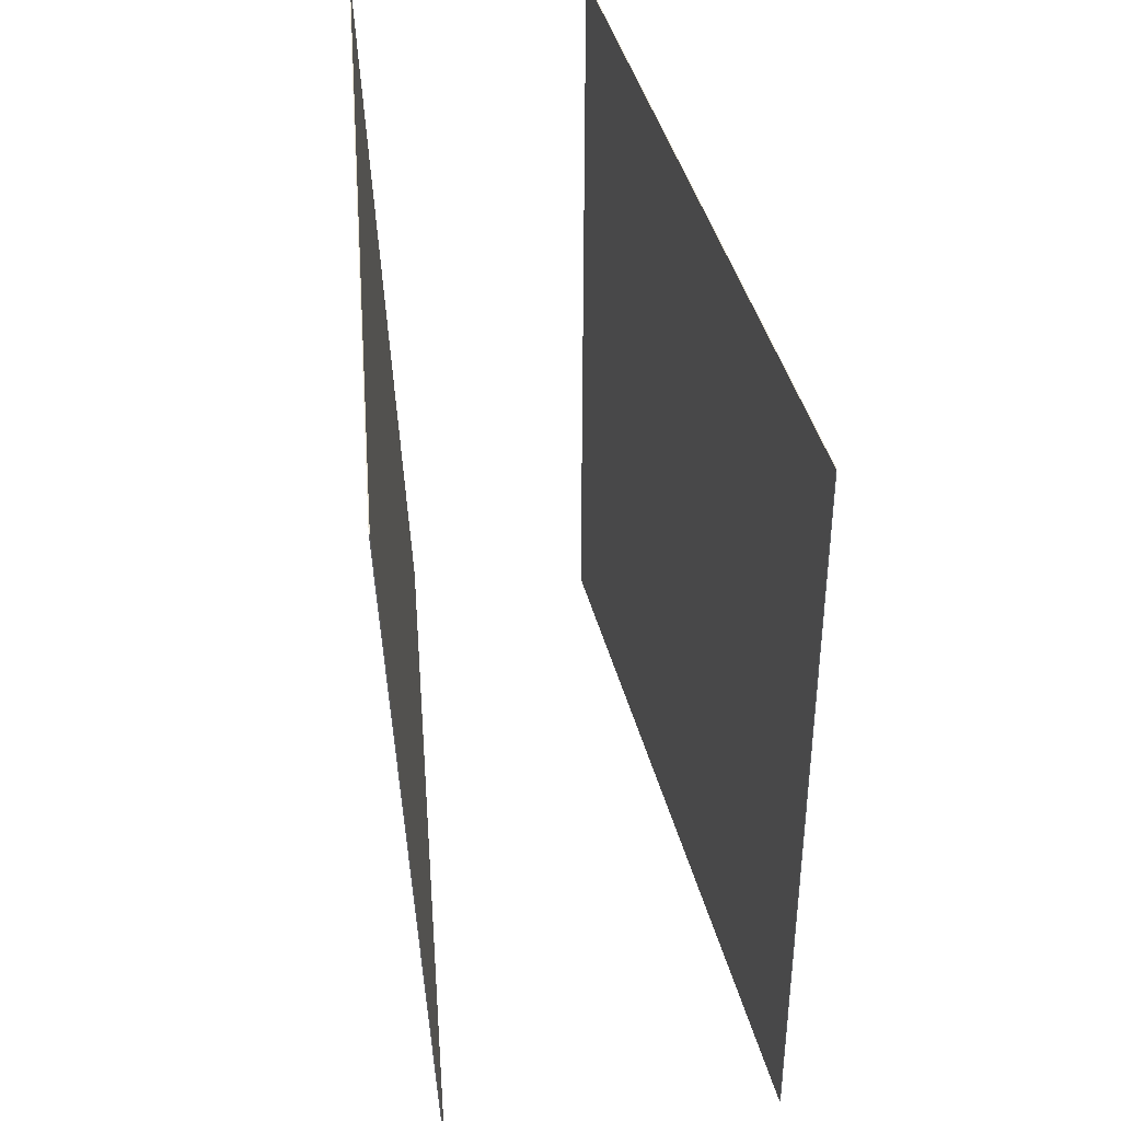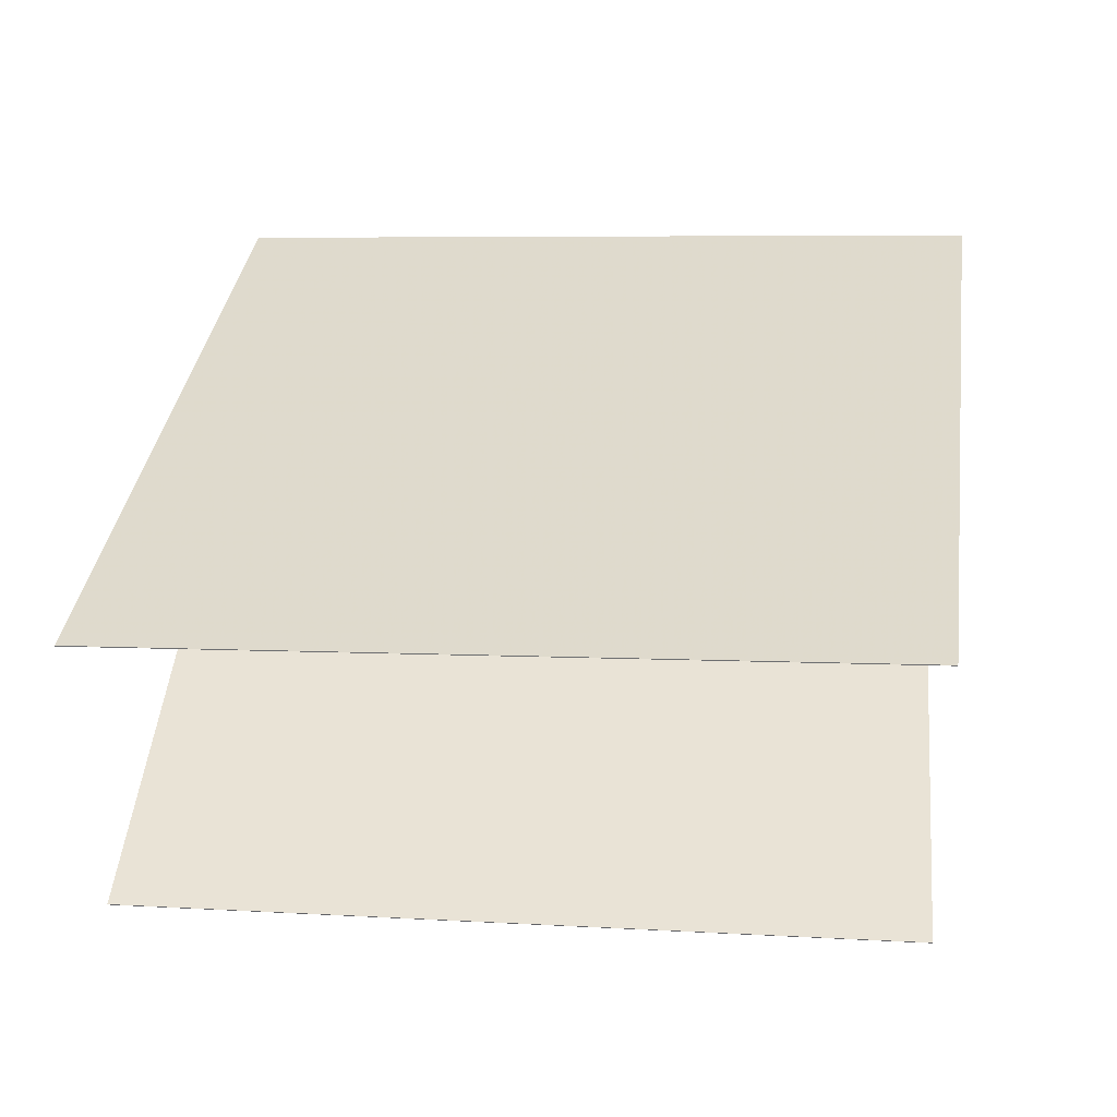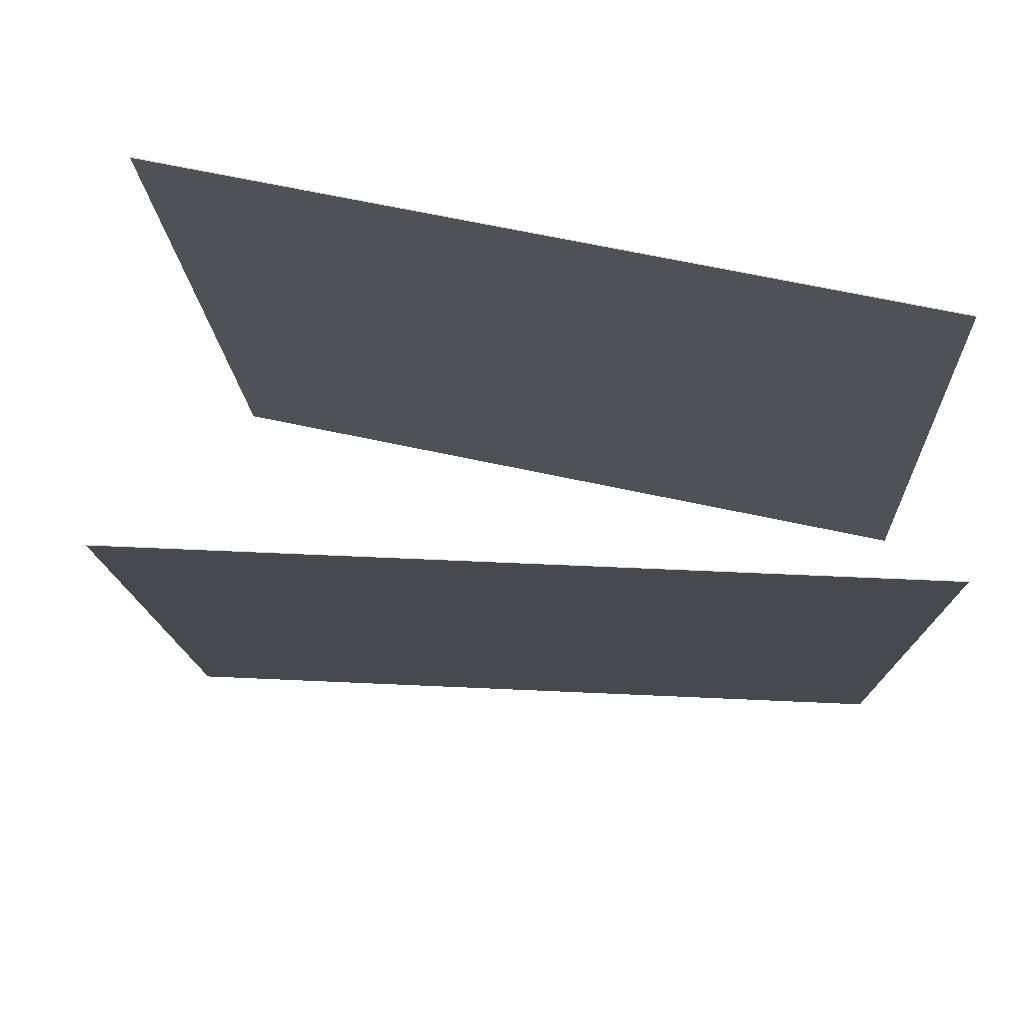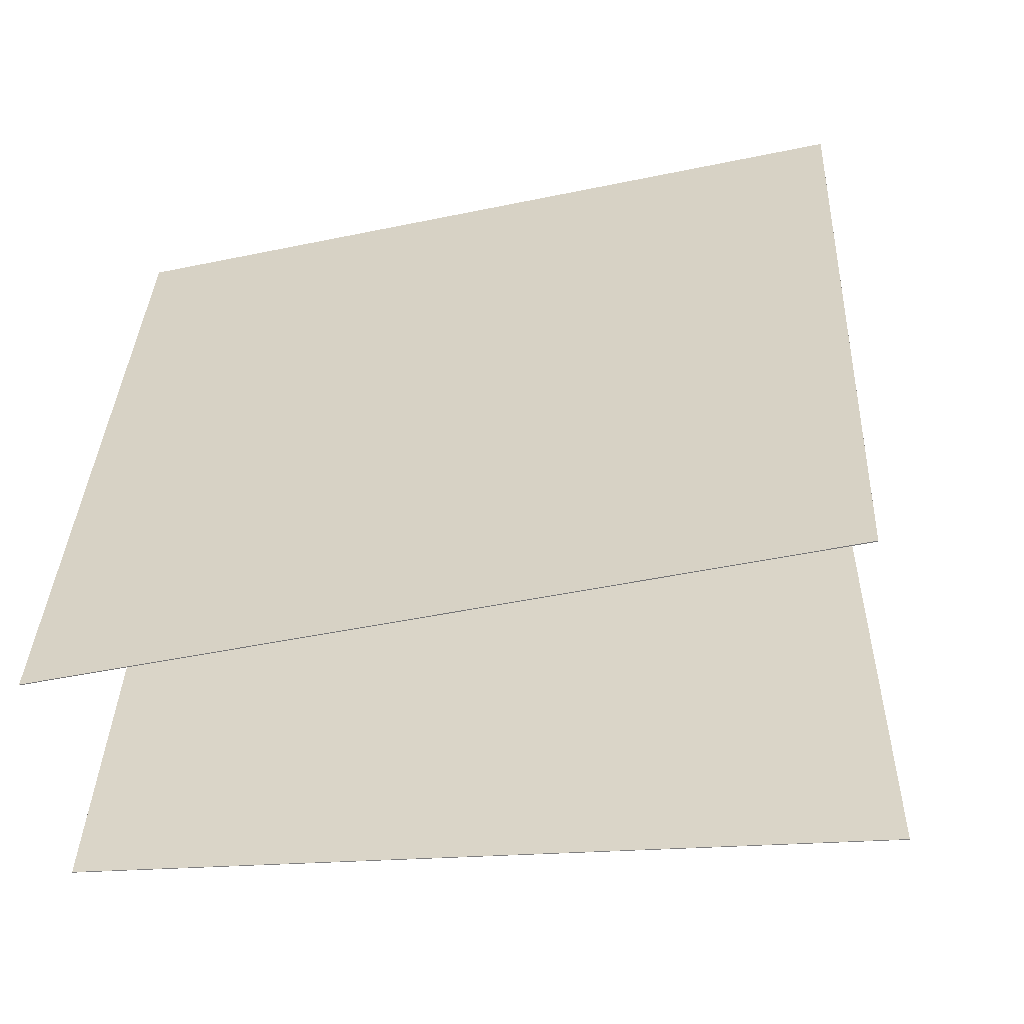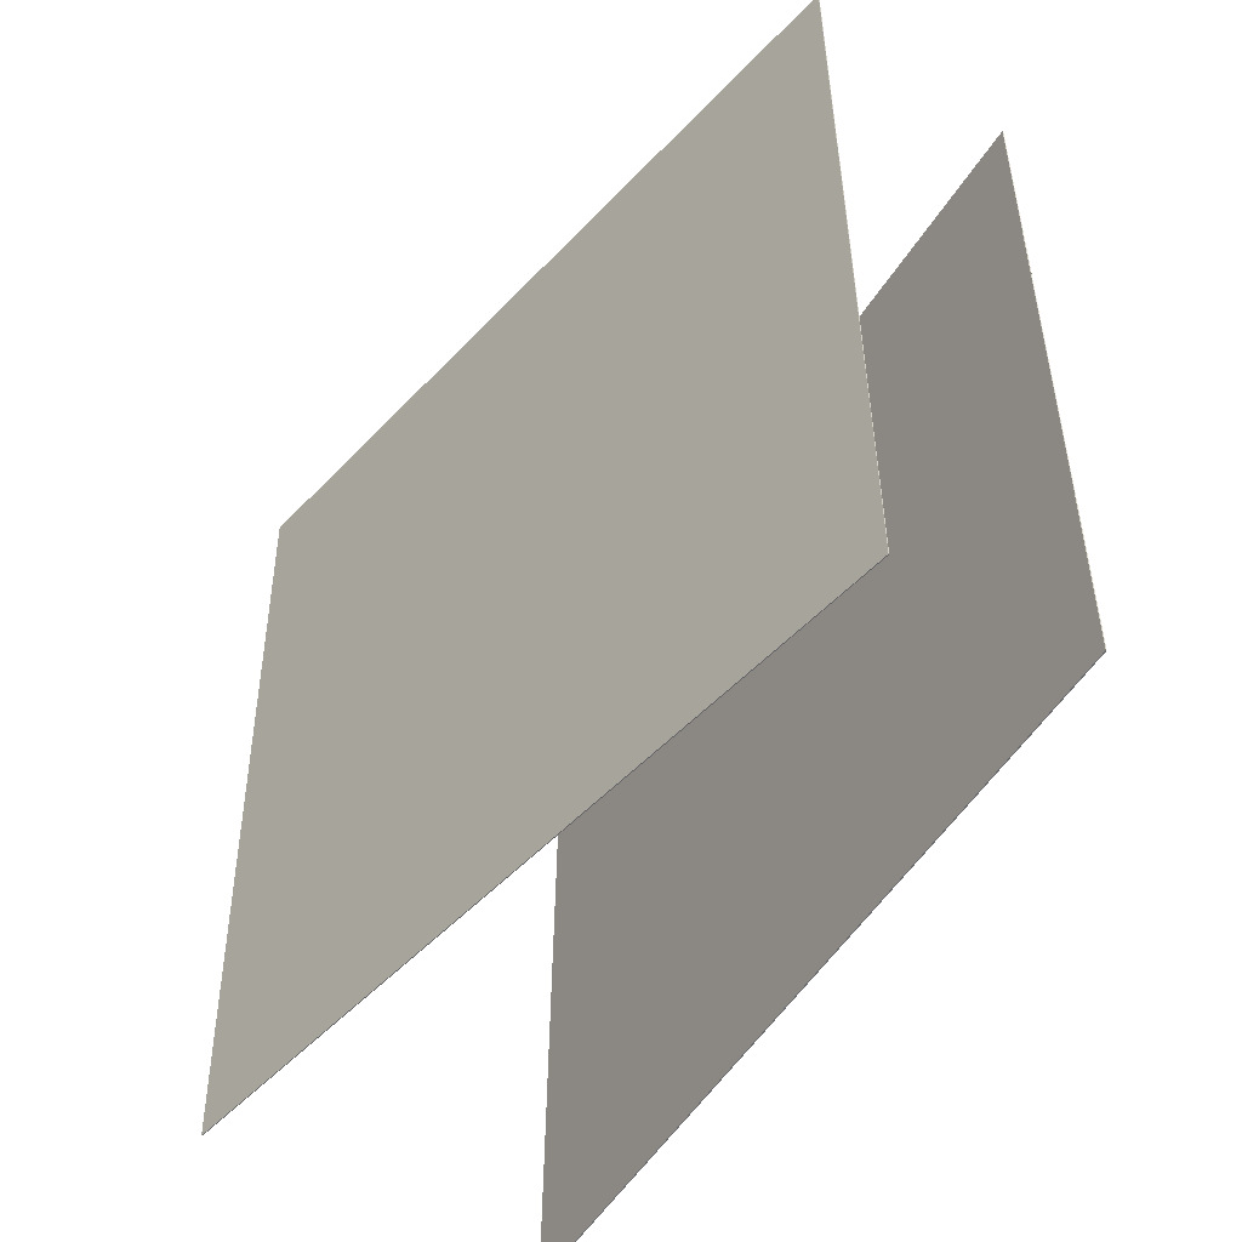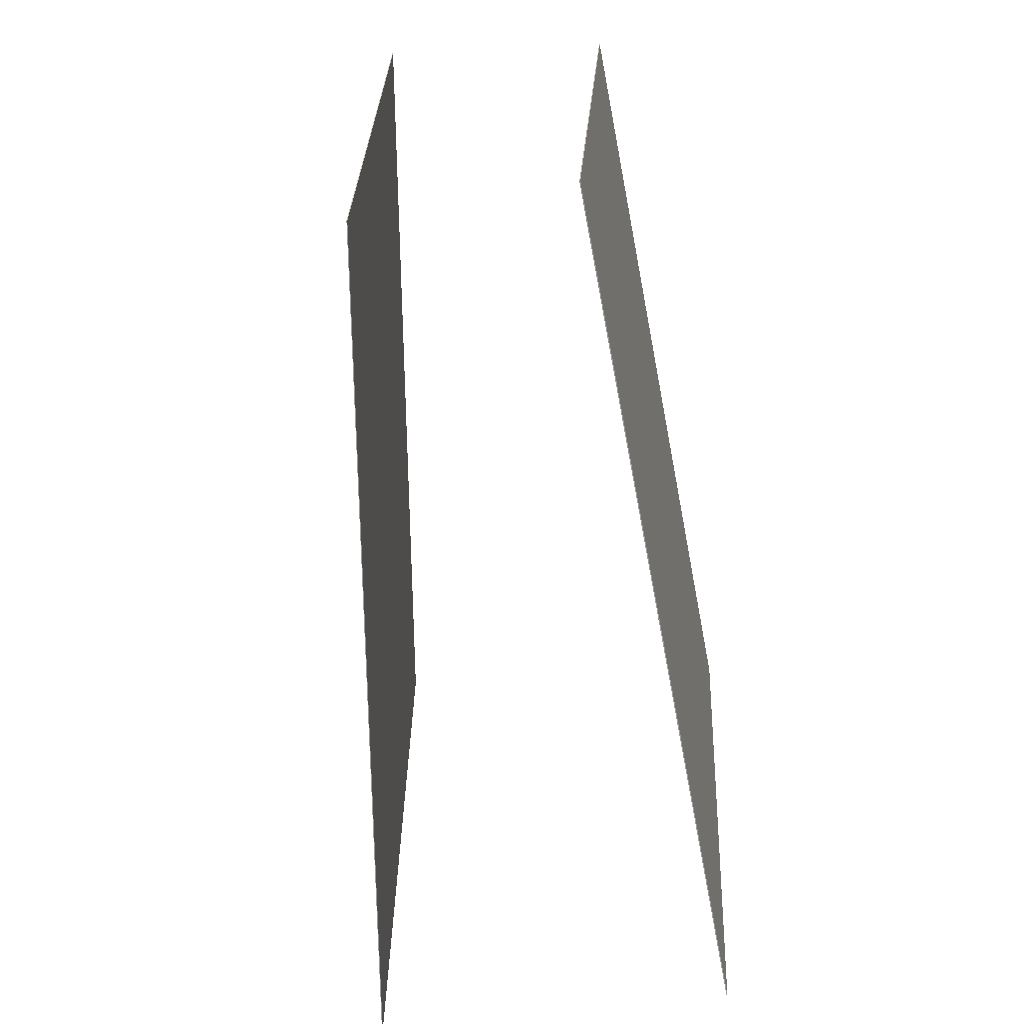
<metadata>
{"format":"obj","ext":"obj","renderer":"f3d","projection":"perspective","resolution":1024,"background":"white","views":[{"elev":40.3,"azim":104.7,"up":"+Y"},{"elev":15.5,"azim":94.9,"up":"+Z"},{"elev":77.9,"azim":-148.8,"up":"+Y"},{"elev":-59.5,"azim":32.2,"up":"+Y"},{"elev":-49.5,"azim":-102.6,"up":"+Y"},{"elev":-68.5,"azim":-60.3,"up":"+Y"}]}
</metadata>
<code>
v 0.5759 0.4558 0.04337
v 0.5755 0.4558 0.04231
v -0.3403 0.5077 0.3595
v -0.3407 0.5077 0.3584
v 0.512 -0.5204 0.01844
v 0.5116 -0.5204 0.01738
v -0.4042 -0.4685 0.3346
v -0.4046 -0.4685 0.3335
f 1.0 7.0 5.0
f 1.0 3.0 7.0
f 1.0 4.0 3.0
f 1.0 2.0 4.0
f 3.0 8.0 7.0
f 3.0 4.0 8.0
f 5.0 7.0 8.0
f 5.0 8.0 6.0
f 1.0 5.0 6.0
f 1.0 6.0 2.0
f 2.0 6.0 8.0
f 2.0 8.0 4.0
v 0.355 -0.5205 -0.3552
v -0.4953 -0.5044 0.1083
v 0.3705 0.457 -0.3608
v -0.4798 0.4731 0.1027
v 0.3555 -0.5205 -0.3545
v -0.4948 -0.5044 0.1091
v 0.3709 0.457 -0.36
v -0.4794 0.4731 0.1035
f 9.0 15.0 13.0
f 9.0 11.0 15.0
f 9.0 12.0 11.0
f 9.0 10.0 12.0
f 11.0 16.0 15.0
f 11.0 12.0 16.0
f 13.0 15.0 16.0
f 13.0 16.0 14.0
f 9.0 13.0 14.0
f 9.0 14.0 10.0
f 10.0 14.0 16.0
f 10.0 16.0 12.0

</code>
